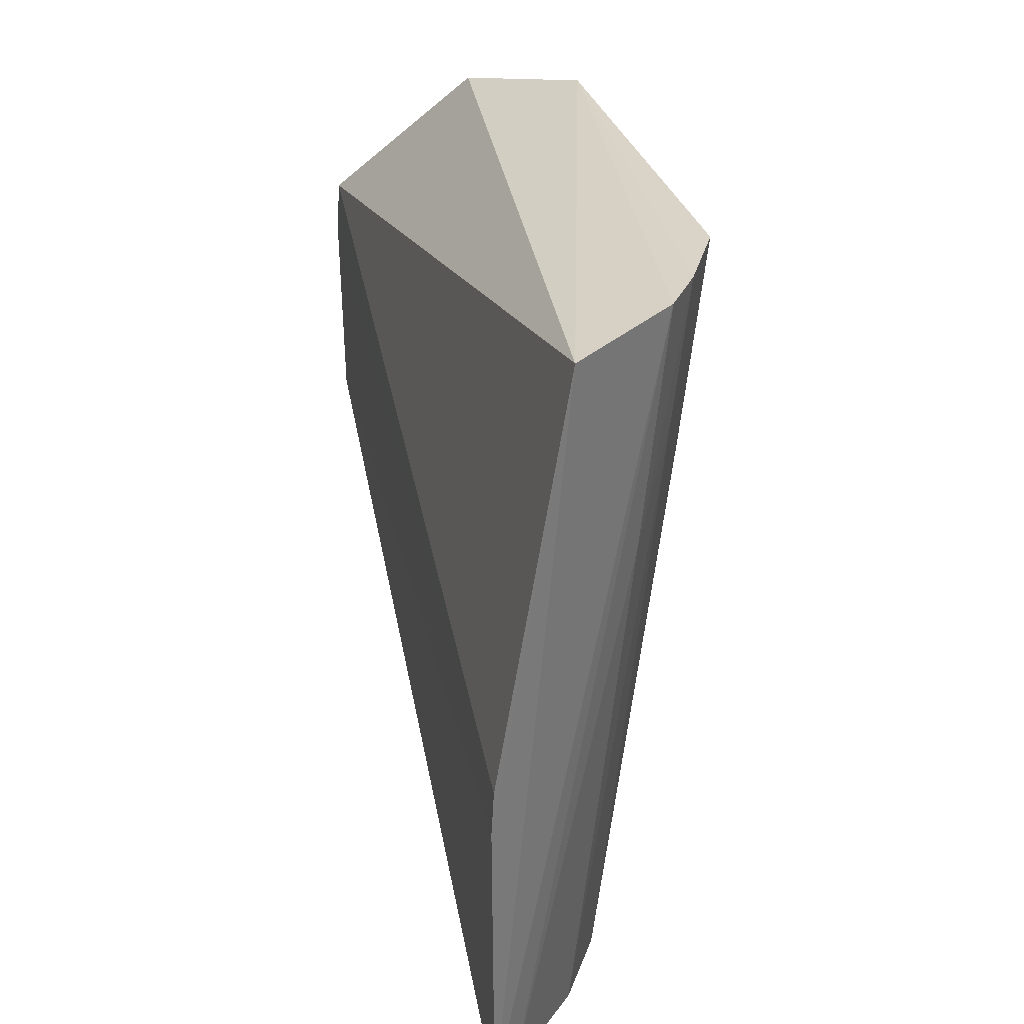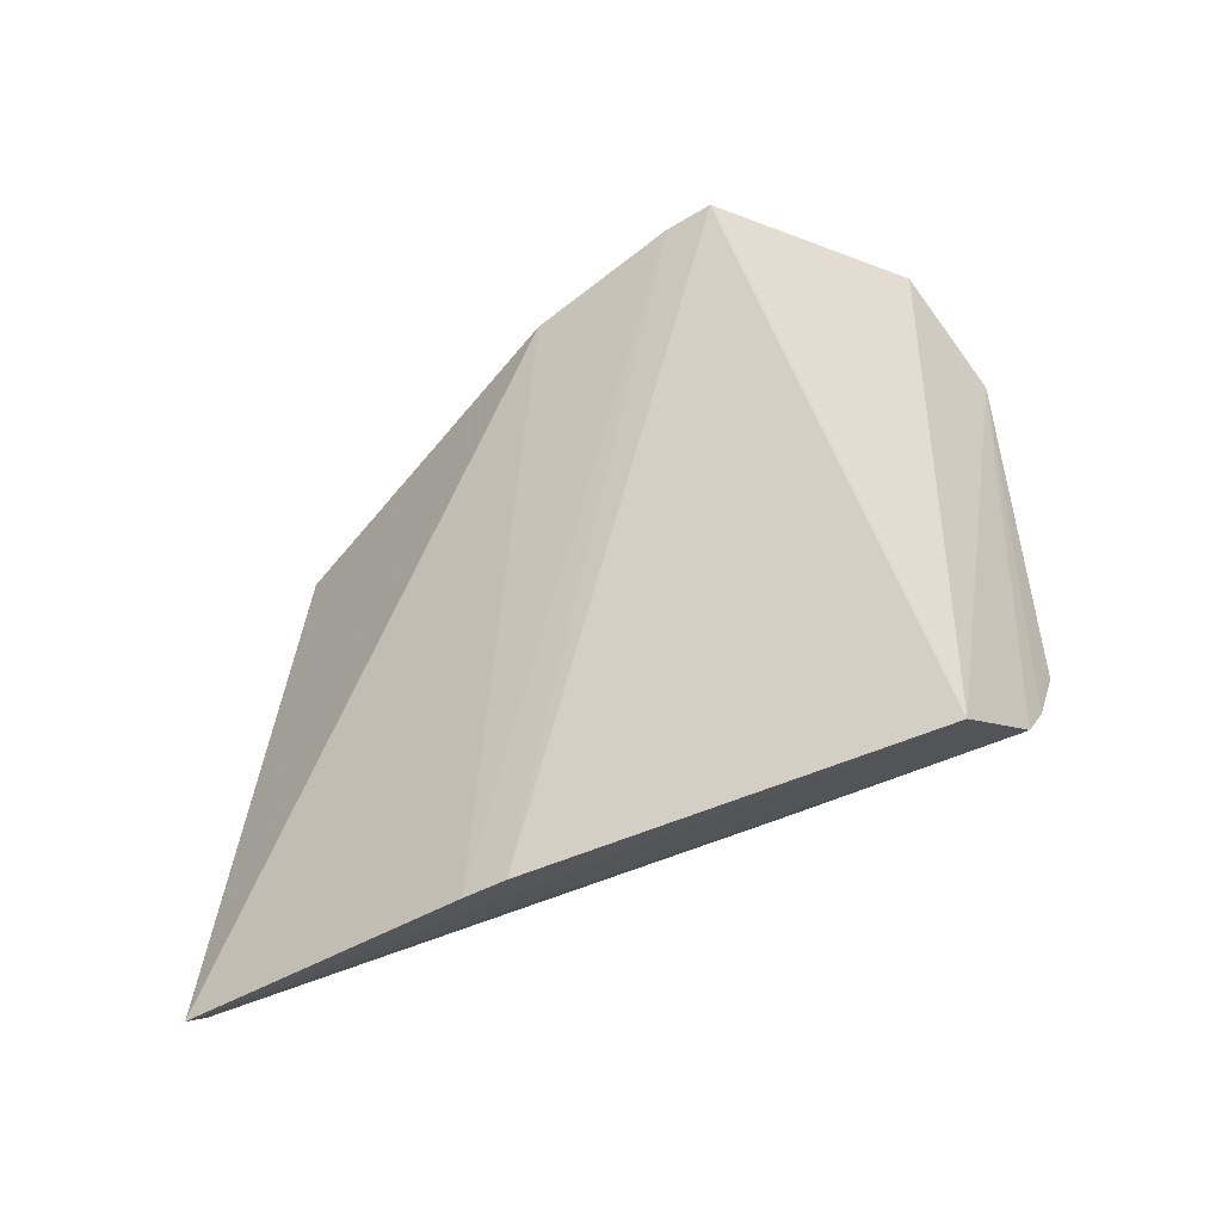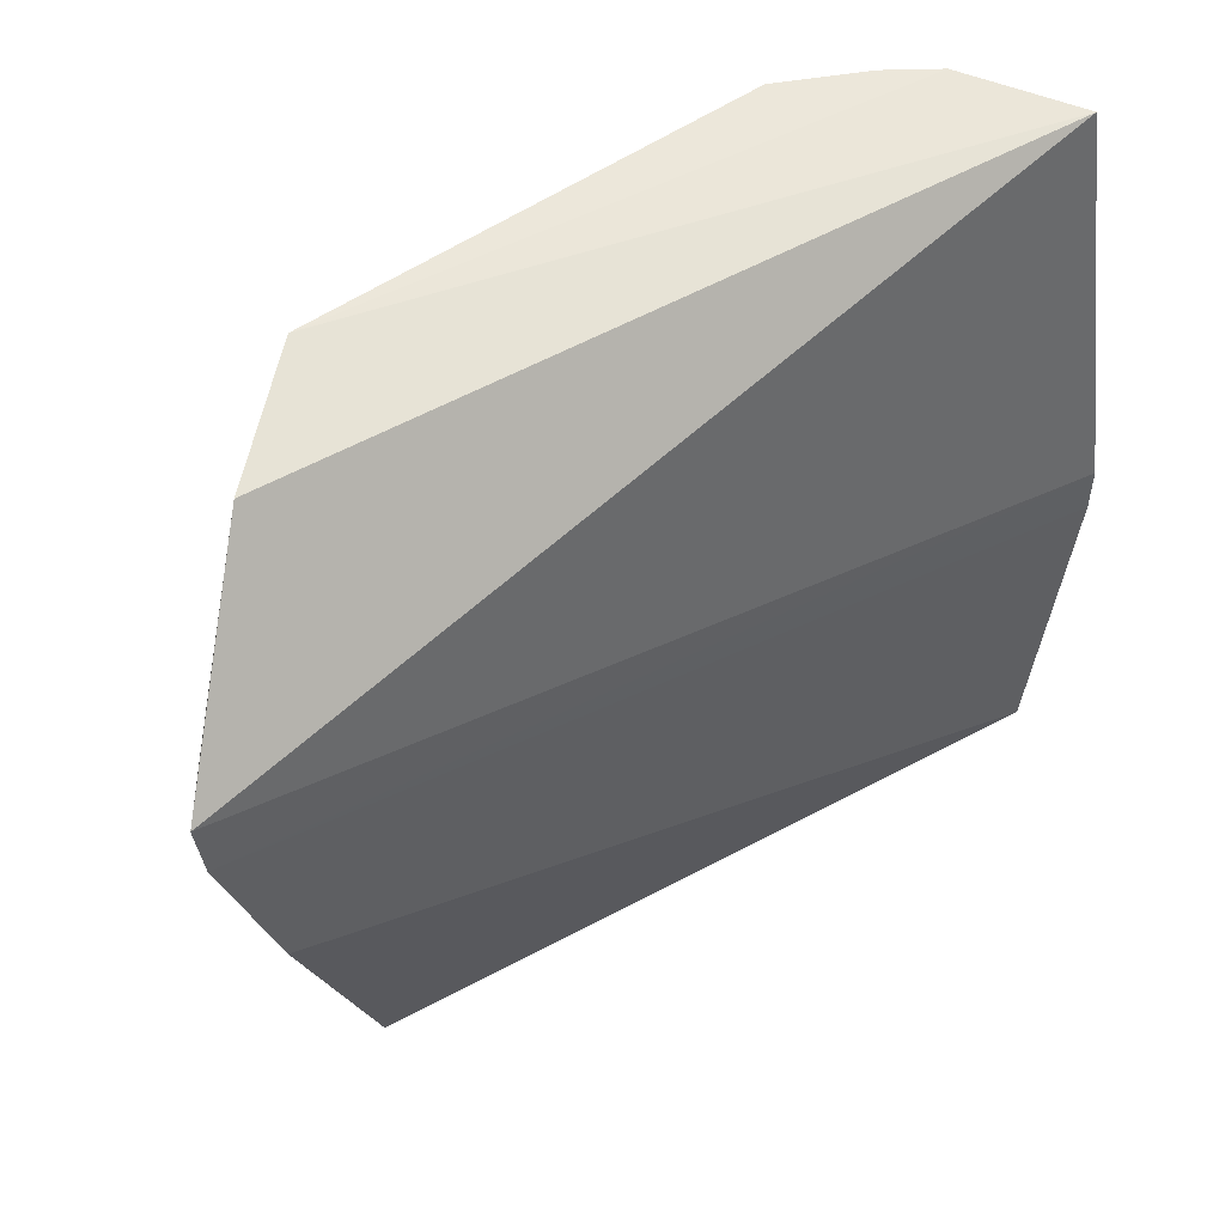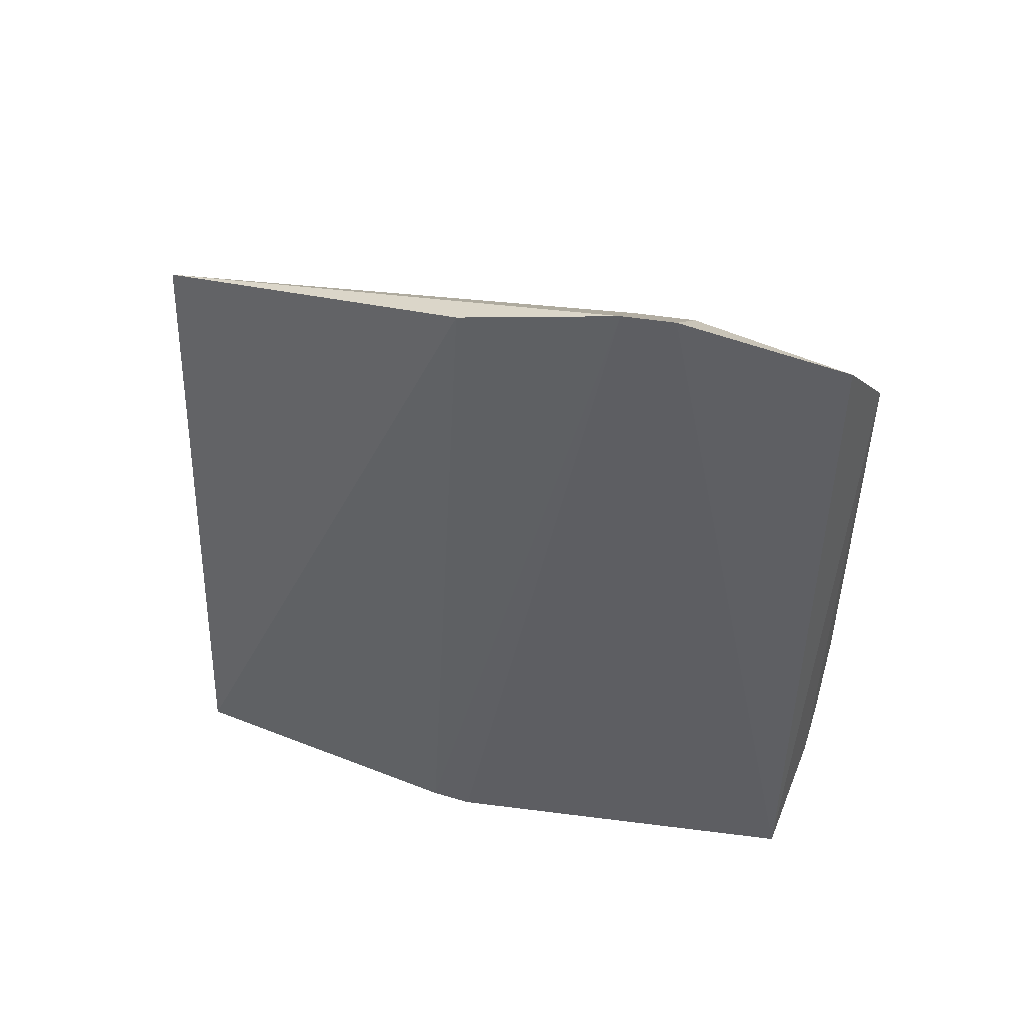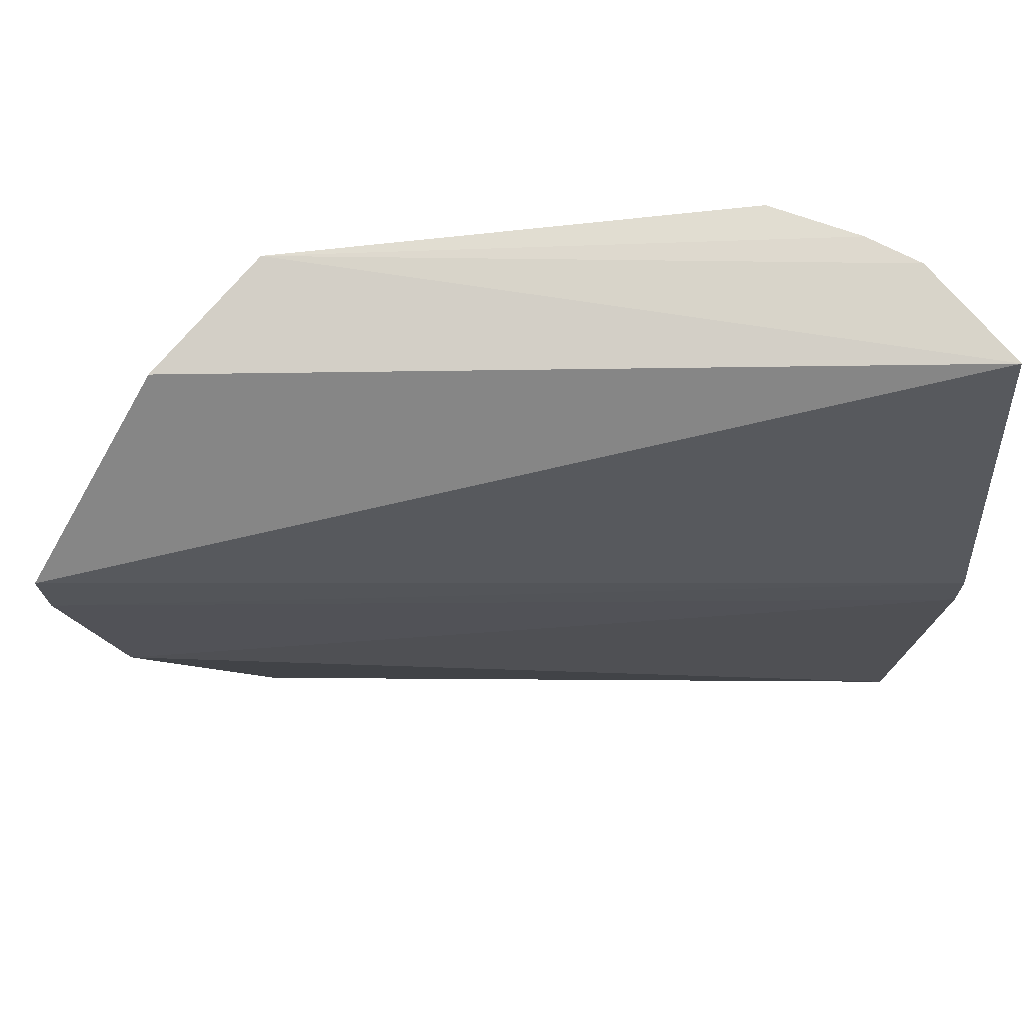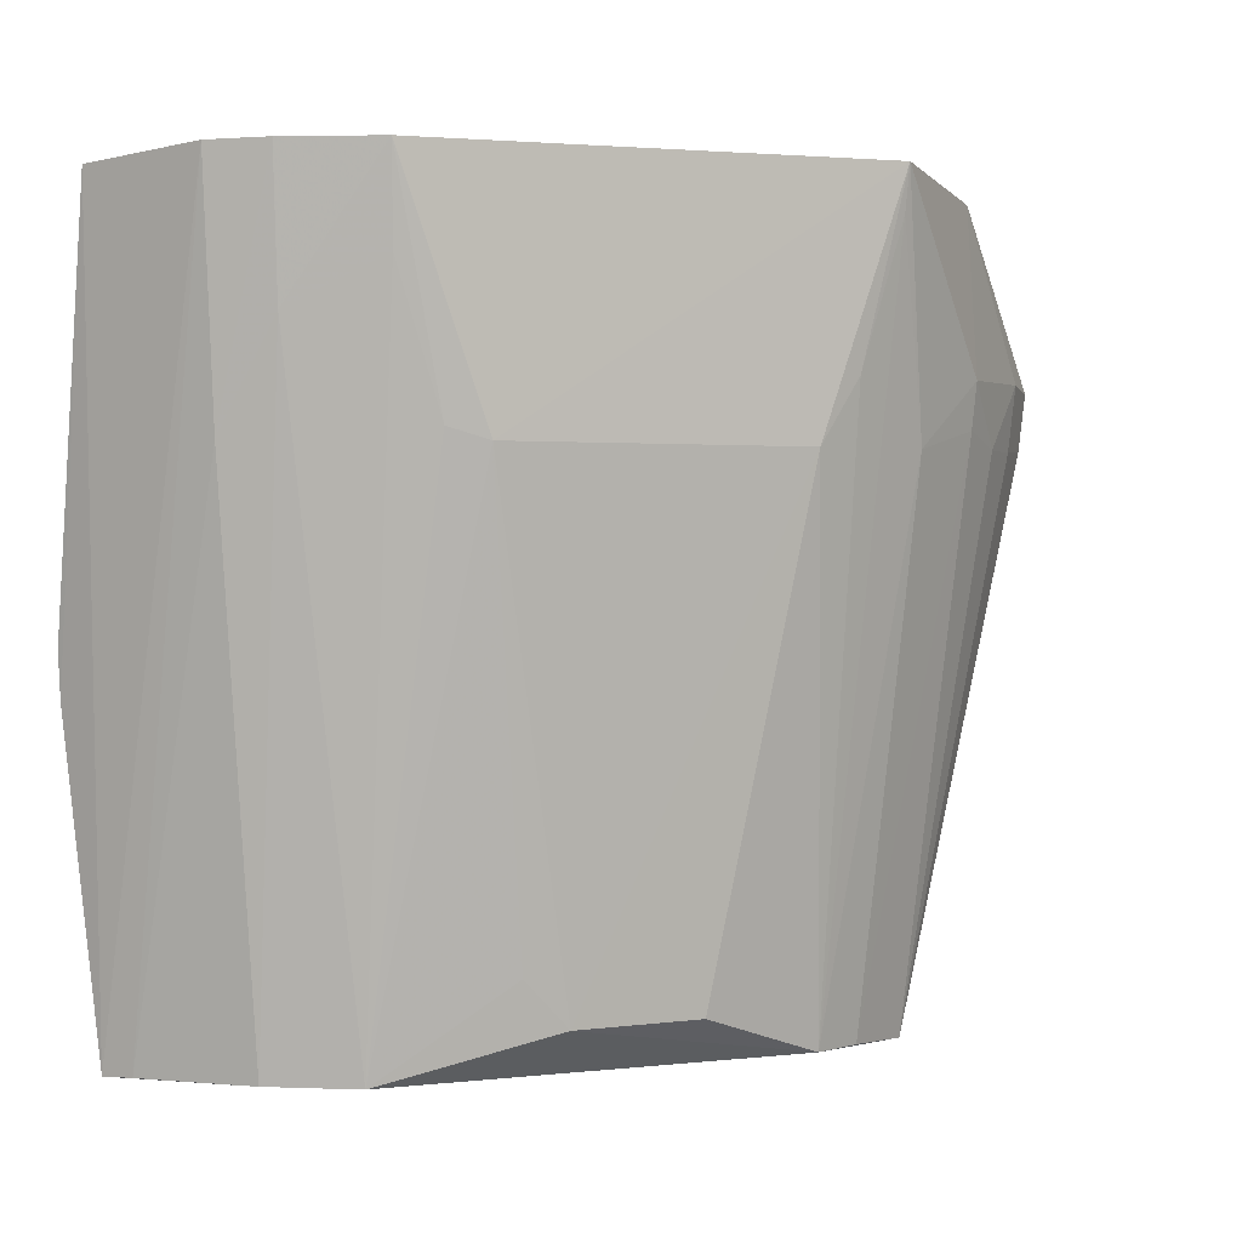
<metadata>
{"format":"obj","ext":"obj","renderer":"f3d","projection":"perspective","resolution":1024,"background":"white","views":[{"elev":28.3,"azim":-12.9,"up":"+Z"},{"elev":-50.9,"azim":-55.2,"up":"+Y"},{"elev":53.0,"azim":-126.4,"up":"+Z"},{"elev":48.6,"azim":-71.0,"up":"+Y"},{"elev":68.9,"azim":-96.1,"up":"+Z"},{"elev":2.8,"azim":67.4,"up":"+Z"}]}
</metadata>
<code>
v 0.1322 -0.1481 -0.1011
v 0.1749 -0.02267 -0.34
v 0.1898 0.07489 -0.09656
v 0.1154 0.1574 -0.1591
v 0.111 -0.1406 -0.3557
v 0.1391 0.1001 -0.358
v 0.1579 0.1115 -0.1046
v 0.1909 -0.07906 -0.09679
v 0.1088 -0.1514 -0.2341
v 0.1618 0.061 -0.3551
v 0.1596 0.1143 -0.1568
v 0.1129 0.139 -0.2345
v 0.1909 -0.05117 -0.1762
v 0.1664 -0.1237 -0.09729
v 0.1082 -0.1506 -0.2492
v 0.1898 0.04685 -0.1774
v 0.1593 -0.07759 -0.355
v 0.1319 0.1415 -0.178
v 0.1735 0.08802 -0.1777
v 0.1334 0.1432 -0.157
v 0.1142 0.1557 -0.1777
v 0.1771 -0.1074 -0.09684
v 0.1879 0.06043 -0.157
v 0.1741 0.01894 -0.3399
v 0.1738 -0.03655 -0.3247
v 0.1878 -0.06373 -0.1722
v 0.1446 -0.1038 -0.355
v 0.1456 0.1278 -0.1775
v 0.1538 0.07766 -0.3556
v 0.1583 0.1133 -0.1718
v 0.1883 0.07415 -0.1114
v 0.1729 -0.1049 -0.1418
v 0.1878 -0.07787 -0.1266
v 0.1191 -0.1335 -0.3552
v 0.1597 -0.1189 -0.1757
f 7 1 3
f 7 4 1
f 9 1 4
f 11 7 3
f 12 6 5
f 13 3 8
f 14 3 1
f 14 1 5
f 15 5 1
f 15 1 9
f 15 12 5
f 16 13 2
f 16 3 13
f 17 10 2
f 17 5 6
f 17 6 10
f 19 11 3
f 20 4 7
f 20 7 11
f 20 18 4
f 21 6 12
f 21 18 6
f 21 4 18
f 21 12 15
f 21 15 9
f 21 9 4
f 22 8 3
f 22 3 14
f 23 16 10
f 23 3 16
f 24 16 2
f 24 2 10
f 24 10 16
f 25 17 2
f 25 2 13
f 25 13 17
f 26 17 13
f 26 13 8
f 27 5 17
f 28 6 18
f 28 20 11
f 28 18 20
f 29 19 10
f 29 10 6
f 30 11 19
f 30 28 11
f 30 6 28
f 30 29 6
f 30 19 29
f 31 19 3
f 31 10 19
f 31 23 10
f 31 3 23
f 32 8 22
f 32 27 17
f 33 26 8
f 33 17 26
f 33 32 17
f 33 8 32
f 34 14 5
f 34 5 27
f 35 32 22
f 35 22 14
f 35 27 32
f 35 34 27
f 35 14 34

</code>
